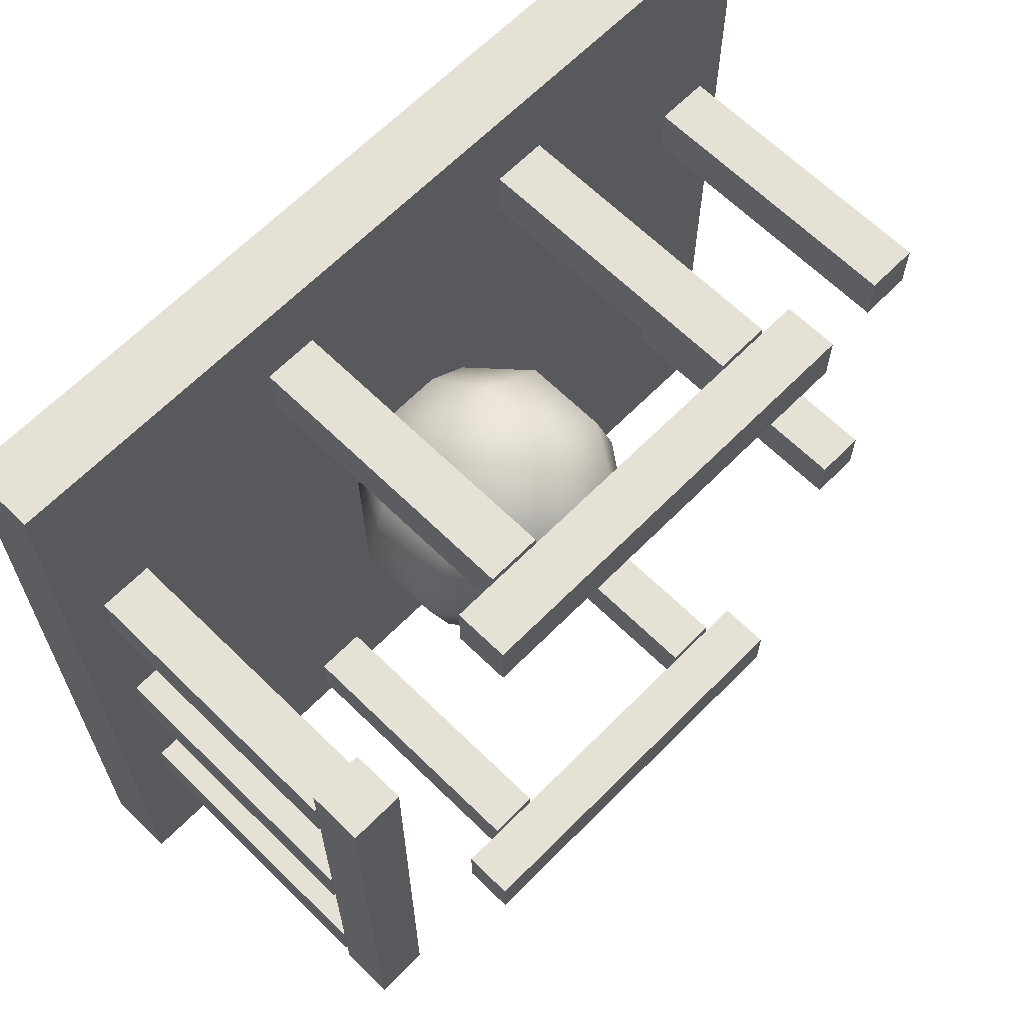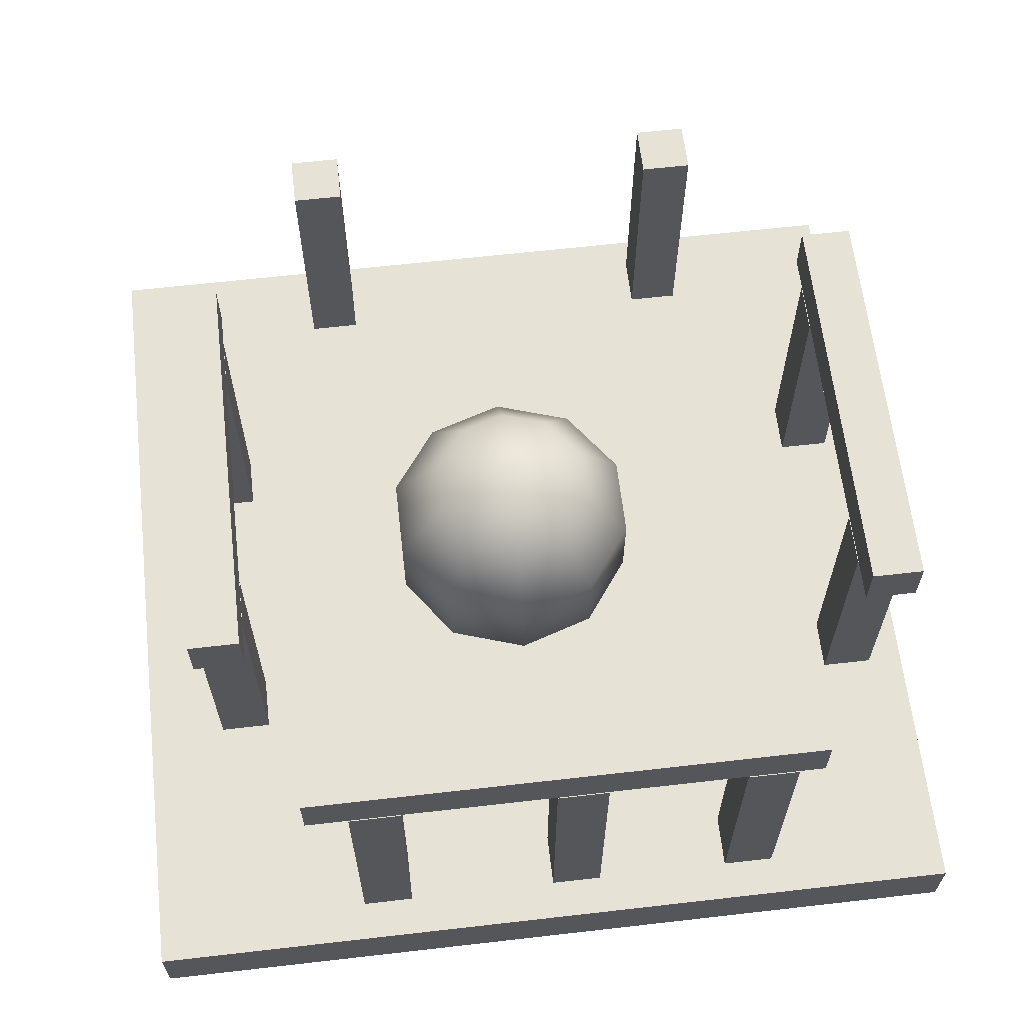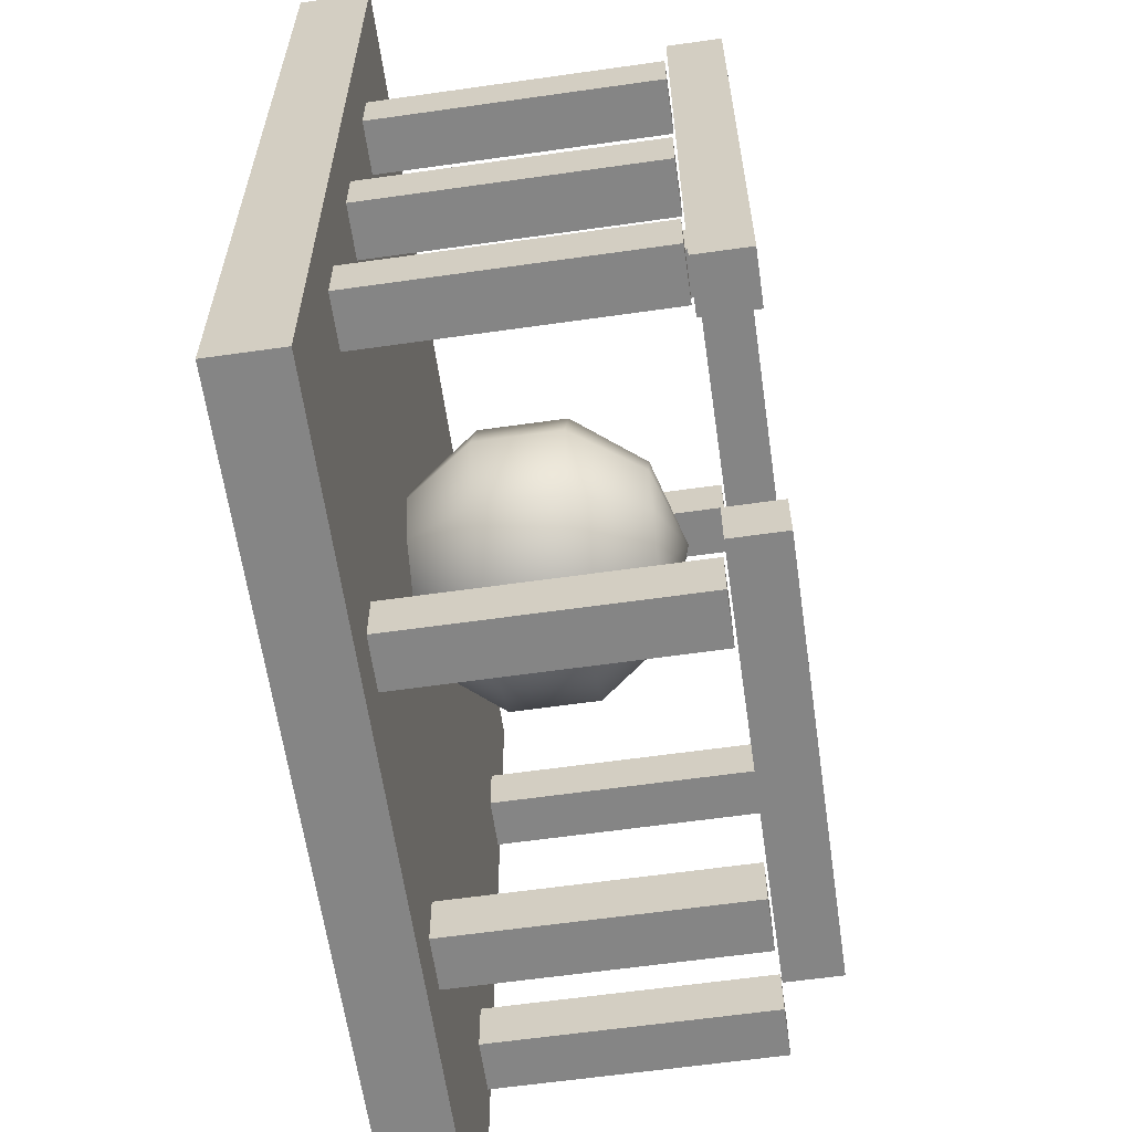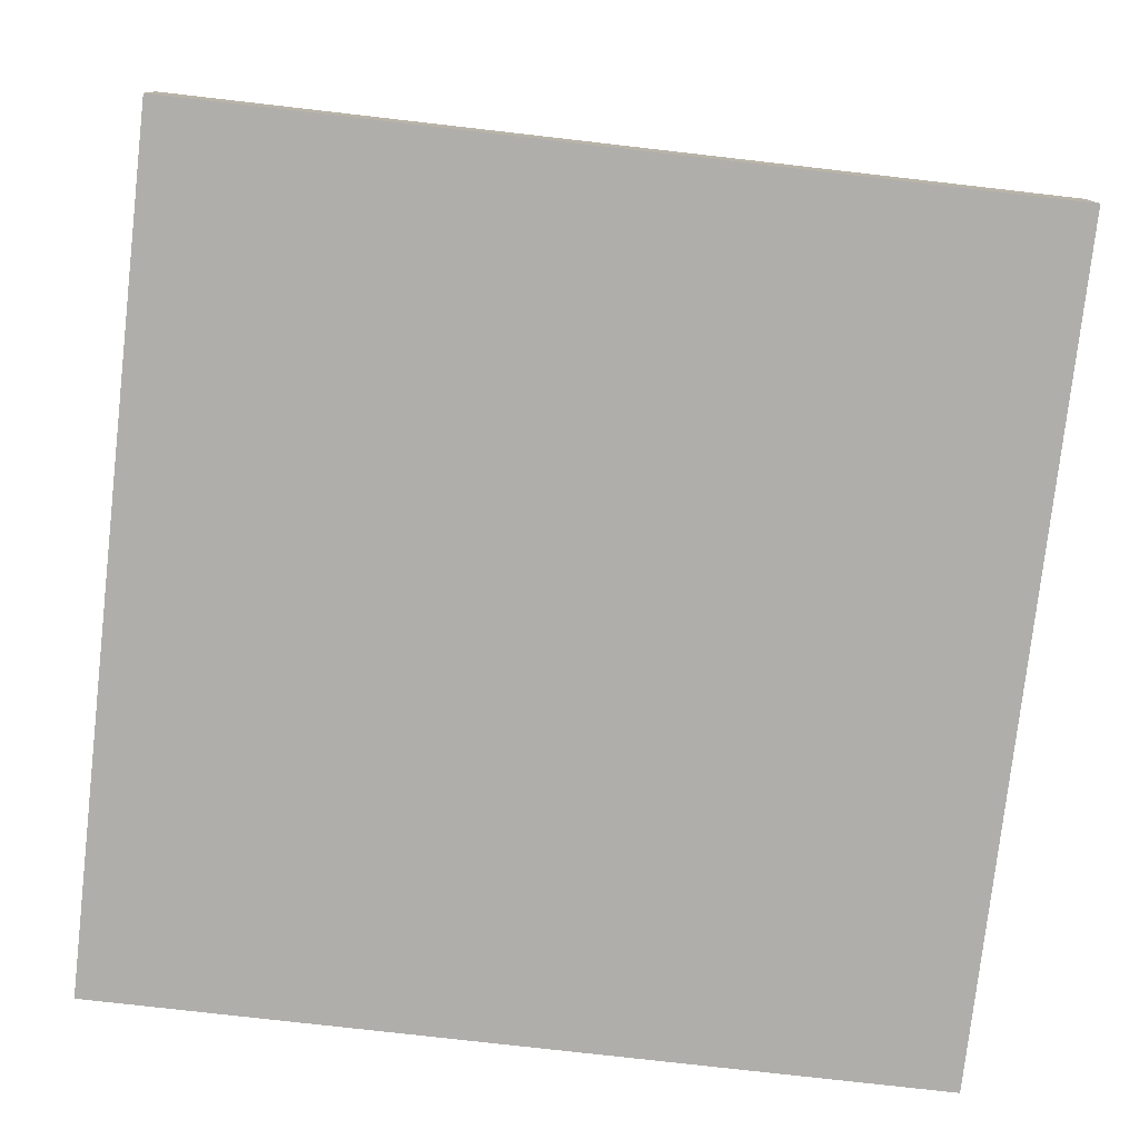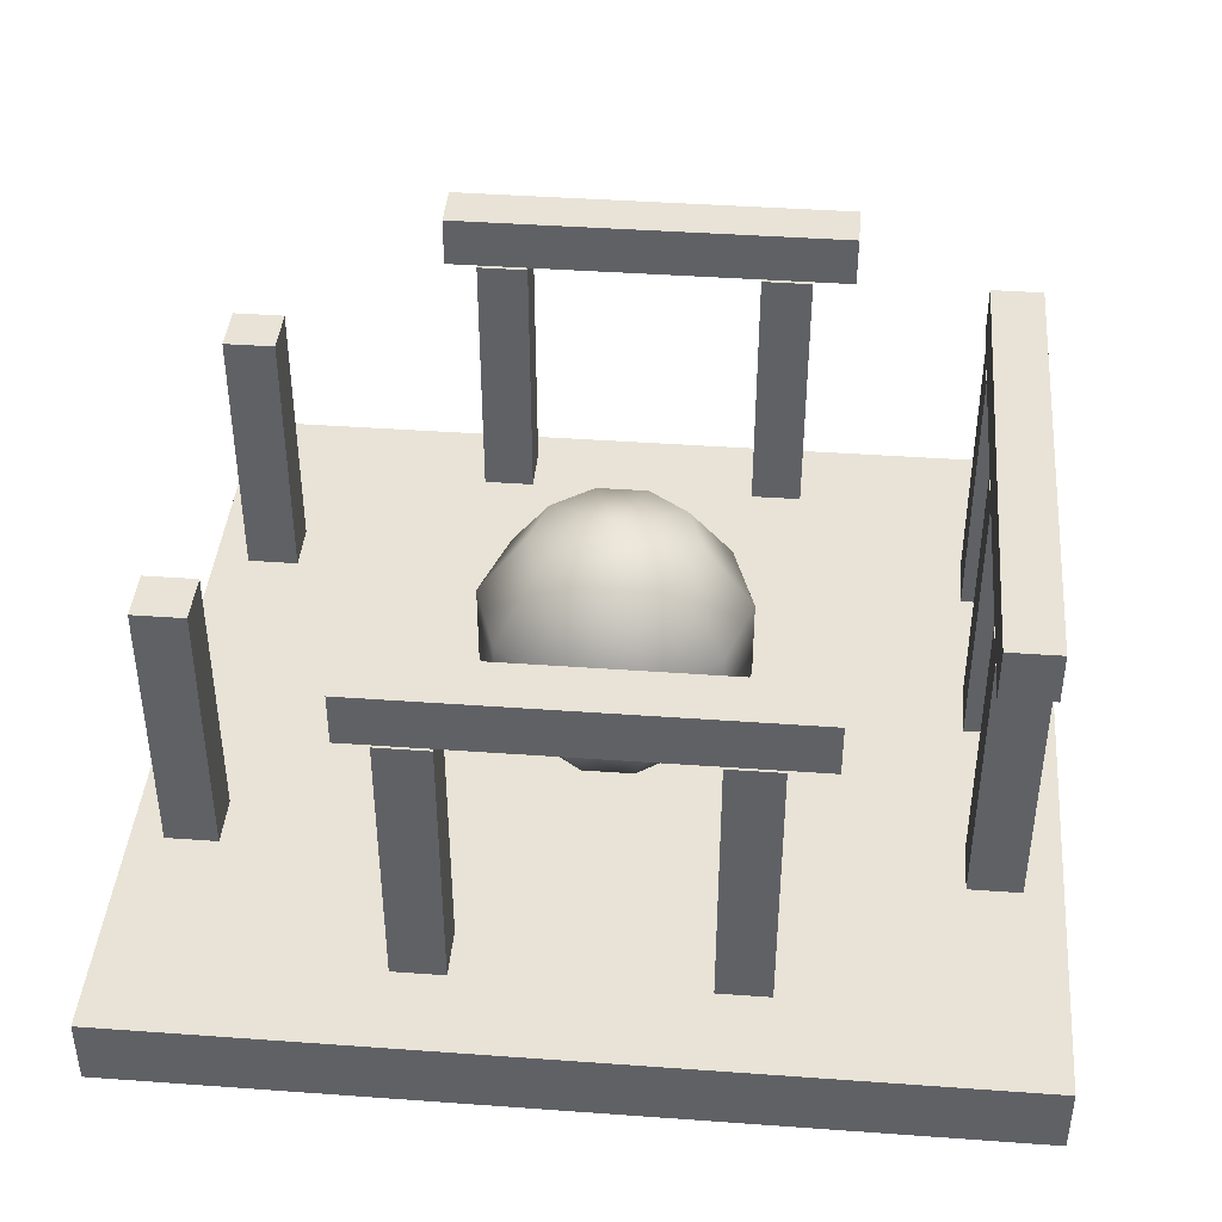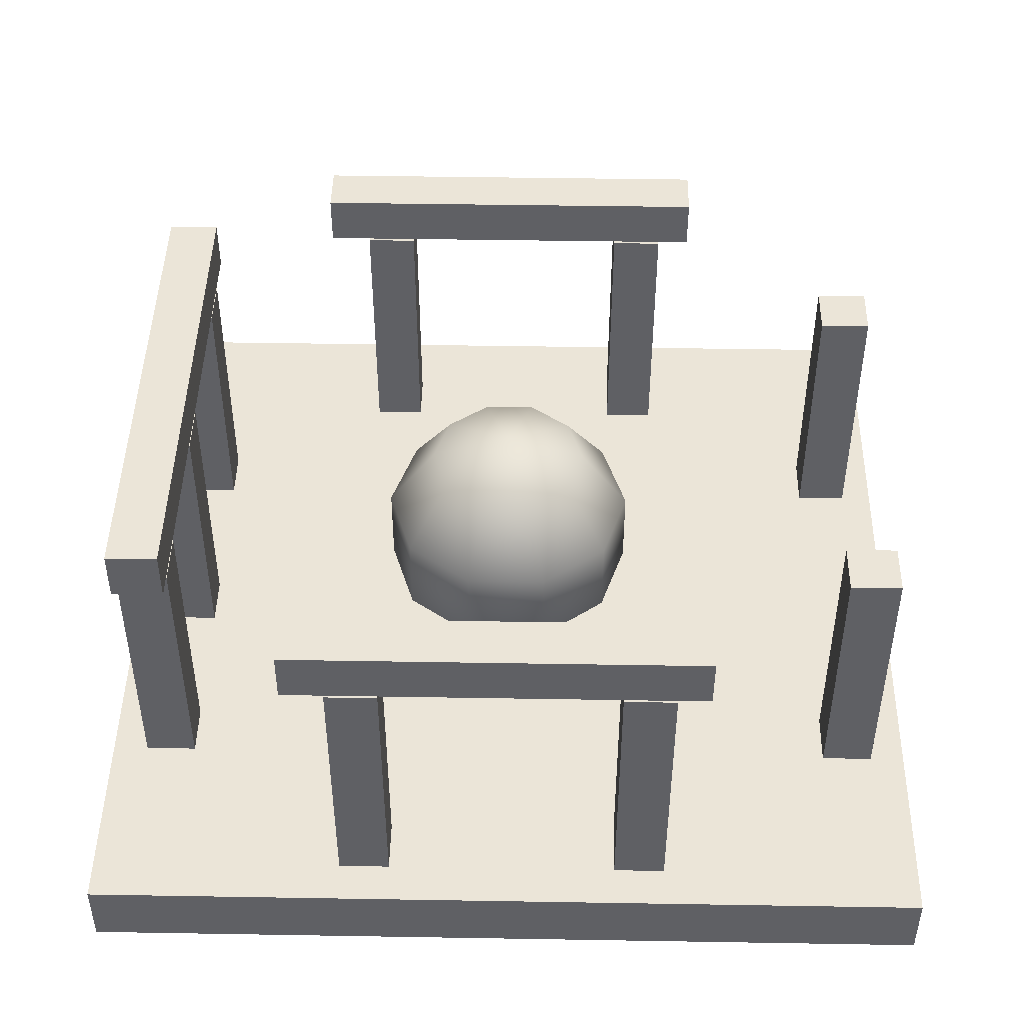
<metadata>
{"format":"obj","ext":"obj","renderer":"f3d","projection":"perspective","resolution":1024,"background":"white","views":[{"elev":64.9,"azim":-45.4,"up":"+Y"},{"elev":63.2,"azim":-96.6,"up":"+Z"},{"elev":-61.7,"azim":-81.8,"up":"+Y"},{"elev":-77.9,"azim":173.5,"up":"+Z"},{"elev":41.5,"azim":-175.0,"up":"+Z"},{"elev":45.8,"azim":1.1,"up":"+Z"}]}
</metadata>
<code>
v  13.6 -10.43 0
v  -11.4 -10.43 0
v  -11.4 14.57 0
v  13.6 14.57 0
v  13.6 -10.43 2
v  13.6 14.57 2
v  -11.4 14.57 2
v  -11.4 -10.43 2
g Box01
f 1 2 3
f 3 4 1
f 5 6 7
f 7 8 5
f 1 4 6
f 6 5 1
f 4 3 7
f 7 6 4
f 3 2 8
f 8 7 3
f 2 1 5
f 5 8 2
v  -2.408 10.7 2.129
v  -3.908 10.7 2.129
v  -3.908 12.2 2.129
v  -2.408 12.2 2.129
v  -2.408 10.7 10.13
v  -2.408 12.2 10.13
v  -3.908 12.2 10.13
v  -3.908 10.7 10.13
g Box02
f 9 10 11
f 11 12 9
f 13 14 15
f 15 16 13
f 9 12 14
f 14 13 9
f 12 11 15
f 15 14 12
f 11 10 16
f 16 15 11
f 10 9 13
f 13 16 10
v  5.905 10.7 2.129
v  4.405 10.7 2.129
v  4.405 12.2 2.129
v  5.905 12.2 2.129
v  5.905 10.7 10.13
v  5.905 12.2 10.13
v  4.405 12.2 10.13
v  4.405 10.7 10.13
g Box03
f 17 18 19
f 19 20 17
f 21 22 23
f 23 24 21
f 17 20 22
f 22 21 17
f 20 19 23
f 23 22 20
f 19 18 24
f 24 23 19
f 18 17 21
f 21 24 18
v  -5.15 10.7 10.21
v  -5.15 10.7 11.71
v  -5.15 12.2 11.71
v  -5.15 12.2 10.21
v  6.85 10.7 10.21
v  6.85 12.2 10.21
v  6.85 12.2 11.71
v  6.85 10.7 11.71
g Box04
f 25 26 27
f 27 28 25
f 29 30 31
f 31 32 29
f 25 28 30
f 30 29 25
f 28 27 31
f 31 30 28
f 27 26 32
f 32 31 27
f 26 25 29
f 29 32 26
v  5.905 -9.339 2.129
v  4.405 -9.339 2.129
v  4.405 -7.839 2.129
v  5.905 -7.839 2.129
v  5.905 -9.339 10.13
v  5.905 -7.839 10.13
v  4.405 -7.839 10.13
v  4.405 -9.339 10.13
g Box05
f 33 34 35
f 35 36 33
f 37 38 39
f 39 40 37
f 33 36 38
f 38 37 33
f 36 35 39
f 39 38 36
f 35 34 40
f 40 39 35
f 34 33 37
f 37 40 34
v  -5.15 -9.339 10.21
v  -5.15 -9.339 11.71
v  -5.15 -7.839 11.71
v  -5.15 -7.839 10.21
v  6.85 -9.339 10.21
v  6.85 -7.839 10.21
v  6.85 -7.839 11.71
v  6.85 -9.339 11.71
g Box06
f 41 42 43
f 43 44 41
f 45 46 47
f 47 48 45
f 41 44 46
f 46 45 41
f 44 43 47
f 47 46 44
f 43 42 48
f 48 47 43
f 42 41 45
f 45 48 42
v  -2.408 -9.339 2.129
v  -3.908 -9.339 2.129
v  -3.908 -7.839 2.129
v  -2.408 -7.839 2.129
v  -2.408 -9.339 10.13
v  -2.408 -7.839 10.13
v  -3.908 -7.839 10.13
v  -3.908 -9.339 10.13
g Box07
f 49 50 51
f 51 52 49
f 53 54 55
f 55 56 53
f 49 52 54
f 54 53 49
f 52 51 55
f 55 54 52
f 51 50 56
f 56 55 51
f 50 49 53
f 53 56 50
v  -10.31 -4.952 2.129
v  -10.31 -3.453 2.129
v  -8.811 -3.453 2.129
v  -8.811 -4.952 2.129
v  -10.31 -4.952 10.13
v  -8.811 -4.952 10.13
v  -8.811 -3.453 10.13
v  -10.31 -3.453 10.13
g Box08
f 57 58 59
f 59 60 57
f 61 62 63
f 63 64 61
f 57 60 62
f 62 61 57
f 60 59 63
f 63 62 60
f 59 58 64
f 64 63 59
f 58 57 61
f 61 64 58
v  -10.31 9.32 10.21
v  -10.31 9.32 11.71
v  -8.811 9.32 11.71
v  -8.811 9.32 10.21
v  -10.31 -5.68 10.21
v  -8.811 -5.68 10.21
v  -8.811 -5.68 11.71
v  -10.31 -5.68 11.71
g Box09
f 65 66 67
f 67 68 65
f 69 70 71
f 71 72 69
f 65 68 70
f 70 69 65
f 68 67 71
f 71 70 68
f 67 66 72
f 72 71 67
f 66 65 69
f 69 72 66
v  -10.31 6.578 2.129
v  -10.31 8.078 2.129
v  -8.811 8.078 2.129
v  -8.811 6.578 2.129
v  -10.31 6.578 10.13
v  -8.811 6.578 10.13
v  -8.811 8.078 10.13
v  -10.31 8.078 10.13
g Box10
f 73 74 75
f 75 76 73
f 77 78 79
f 79 80 77
f 73 76 78
f 78 77 73
f 76 75 79
f 79 78 76
f 75 74 80
f 80 79 75
f 74 73 77
f 77 80 74
v  -10.31 0.5711 2.129
v  -10.31 2.071 2.129
v  -8.811 2.071 2.129
v  -8.811 0.5711 2.129
v  -10.31 0.5711 10.13
v  -8.811 0.5711 10.13
v  -8.811 2.071 10.13
v  -10.31 2.071 10.13
g Box11
f 81 82 83
f 83 84 81
f 85 86 87
f 87 88 85
f 81 84 86
f 86 85 81
f 84 83 87
f 87 86 84
f 83 82 88
f 88 87 83
f 82 81 85
f 85 88 82
v  11.13 6.578 2.129
v  11.13 8.078 2.129
v  12.63 8.078 2.129
v  12.63 6.578 2.129
v  11.13 6.578 10.13
v  12.63 6.578 10.13
v  12.63 8.078 10.13
v  11.13 8.078 10.13
g Box12
f 89 90 91
f 91 92 89
f 93 94 95
f 95 96 93
f 89 92 94
f 94 93 89
f 92 91 95
f 95 94 92
f 91 90 96
f 96 95 91
f 90 89 93
f 93 96 90
v  11.05 -4.952 2.129
v  11.05 -3.453 2.129
v  12.55 -3.453 2.129
v  12.55 -4.952 2.129
v  11.05 -4.952 10.13
v  12.55 -4.952 10.13
v  12.55 -3.453 10.13
v  11.05 -3.453 10.13
g Box13
f 97 98 99
f 99 100 97
f 101 102 103
f 103 104 101
f 97 100 102
f 102 101 97
f 100 99 103
f 103 102 100
f 99 98 104
f 104 103 99
f 98 97 101
f 101 104 98
v  0.9773 2.13 9.145
v  -1.374 2.13 8.381
v  -0.9248 0.7485 8.381
v  0.2508 -0.1056 8.381
v  1.704 -0.1056 8.381
v  2.88 0.7485 8.381
v  3.329 2.13 8.381
v  2.88 3.512 8.381
v  1.704 4.367 8.381
v  0.2508 4.367 8.381
v  -0.9248 3.512 8.381
v  -2.827 2.13 6.381
v  -2.1 -0.1056 6.381
v  -0.1982 -1.488 6.381
v  2.153 -1.488 6.381
v  4.055 -0.1056 6.381
v  4.782 2.13 6.381
v  4.055 4.367 6.381
v  2.153 5.748 6.381
v  -0.1982 5.748 6.381
v  -2.1 4.367 6.381
v  -2.827 2.13 3.909
v  -2.1 -0.1056 3.909
v  -0.1982 -1.488 3.909
v  2.153 -1.488 3.909
v  4.055 -0.1056 3.909
v  4.782 2.13 3.909
v  4.055 4.367 3.909
v  2.153 5.748 3.909
v  -0.1982 5.748 3.909
v  -2.1 4.367 3.909
v  -1.374 2.13 1.909
v  -0.9248 0.7485 1.909
v  0.2508 -0.1056 1.909
v  1.704 -0.1056 1.909
v  2.88 0.7485 1.909
v  3.329 2.13 1.909
v  2.88 3.512 1.909
v  1.704 4.367 1.909
v  0.2508 4.367 1.909
v  -0.9248 3.512 1.909
v  0.9773 2.13 1.145
g Sphere01
f 105 106 107
f 105 107 108
f 105 108 109
f 105 109 110
f 105 110 111
f 105 111 112
f 105 112 113
f 105 113 114
f 105 114 115
f 105 115 106
f 106 116 117
f 106 117 107
f 107 117 118
f 107 118 108
f 108 118 119
f 108 119 109
f 109 119 120
f 109 120 110
f 110 120 121
f 110 121 111
f 111 121 122
f 111 122 112
f 112 122 123
f 112 123 113
f 113 123 124
f 113 124 114
f 114 124 125
f 114 125 115
f 115 125 116
f 115 116 106
f 116 126 127
f 116 127 117
f 117 127 128
f 117 128 118
f 118 128 129
f 118 129 119
f 119 129 130
f 119 130 120
f 120 130 131
f 120 131 121
f 121 131 132
f 121 132 122
f 122 132 133
f 122 133 123
f 123 133 134
f 123 134 124
f 124 134 135
f 124 135 125
f 125 135 126
f 125 126 116
f 126 136 137
f 126 137 127
f 127 137 138
f 127 138 128
f 128 138 139
f 128 139 129
f 129 139 140
f 129 140 130
f 130 140 141
f 130 141 131
f 131 141 142
f 131 142 132
f 132 142 143
f 132 143 133
f 133 143 144
f 133 144 134
f 134 144 145
f 134 145 135
f 135 145 136
f 135 136 126
f 146 137 136
f 146 138 137
f 146 139 138
f 146 140 139
f 146 141 140
f 146 142 141
f 146 143 142
f 146 144 143
f 146 145 144
f 146 136 145
v 0 0 64
v 64 0 64
v 0 0 0
v 24 -15 20
v 8 -22 23
v 8 22 23
v 18 -22 -3

</code>
